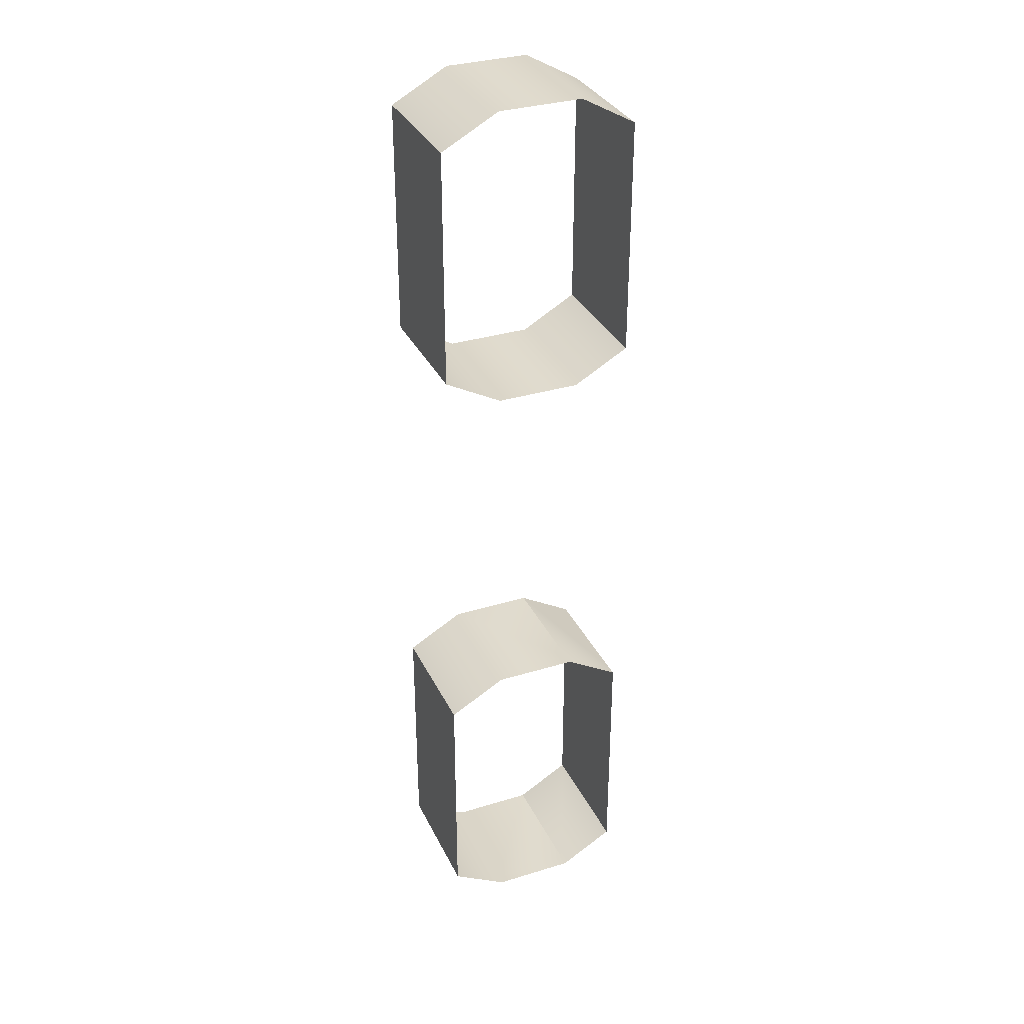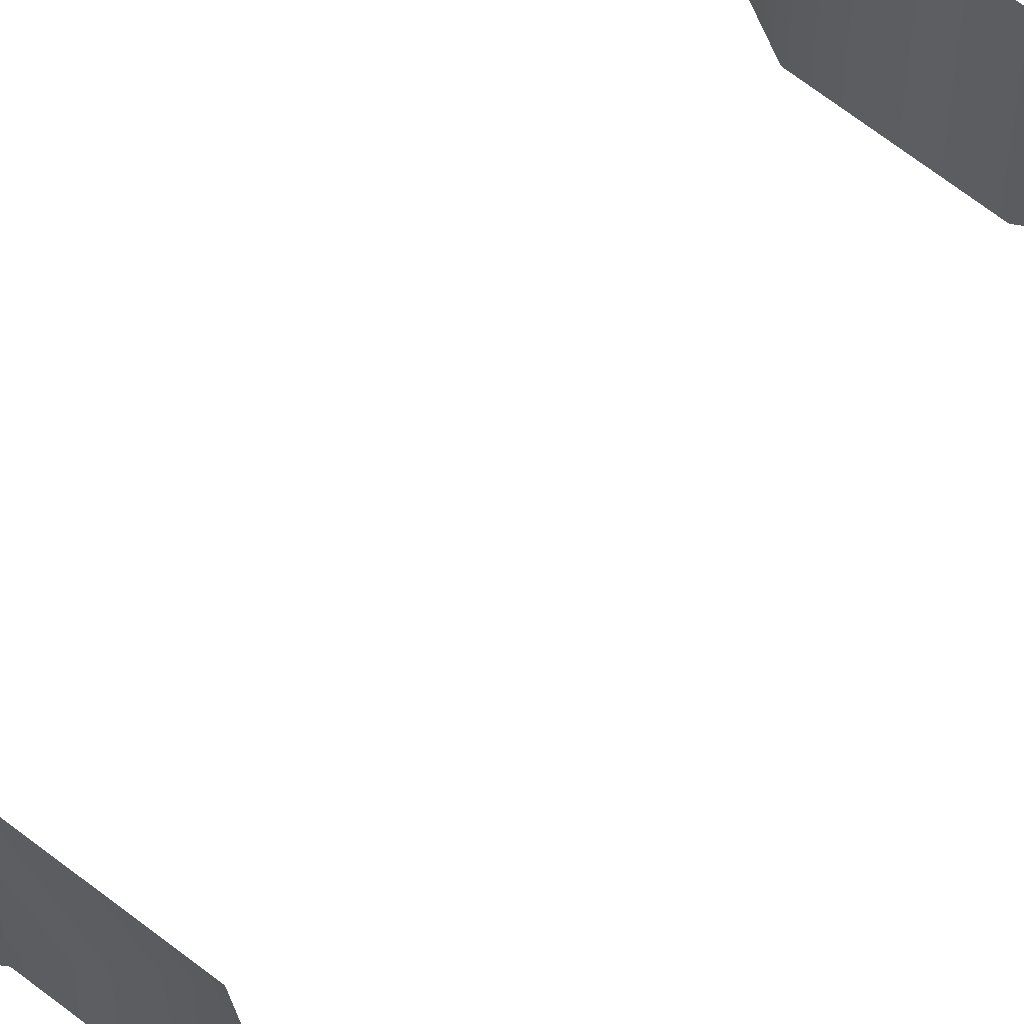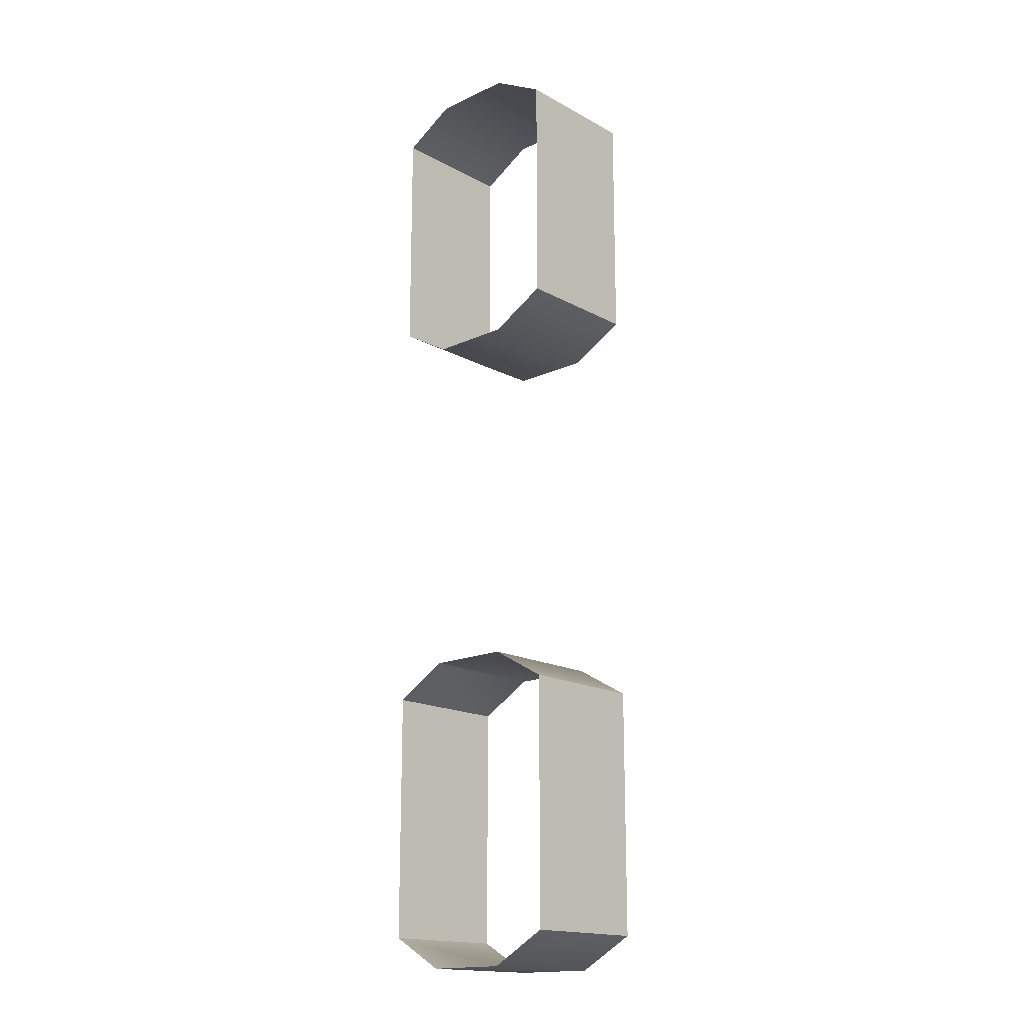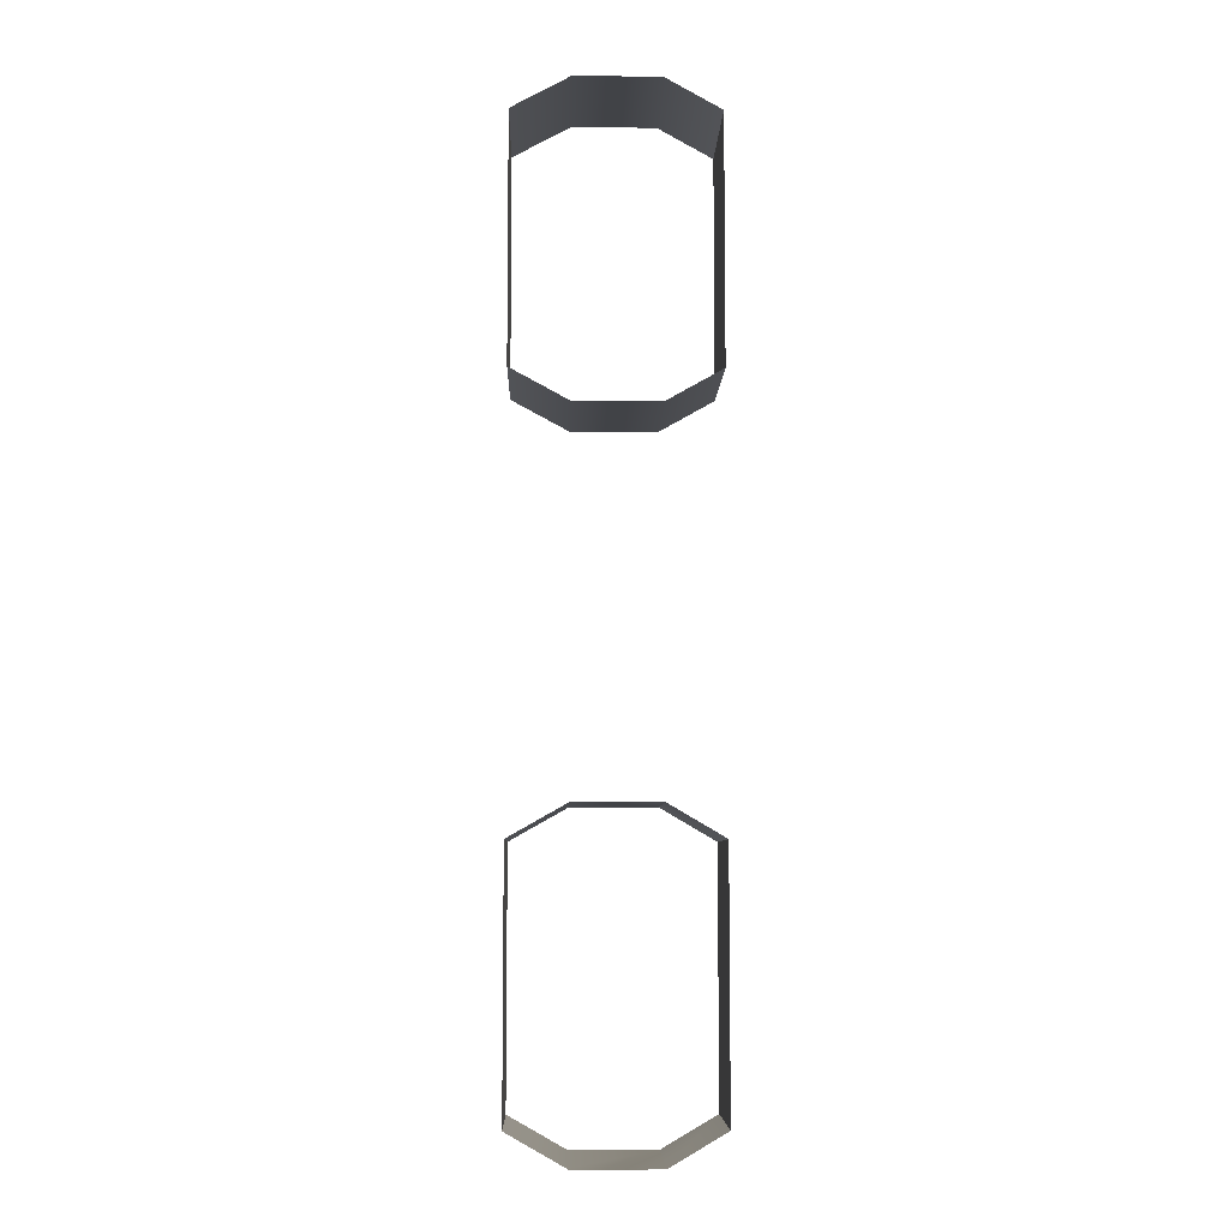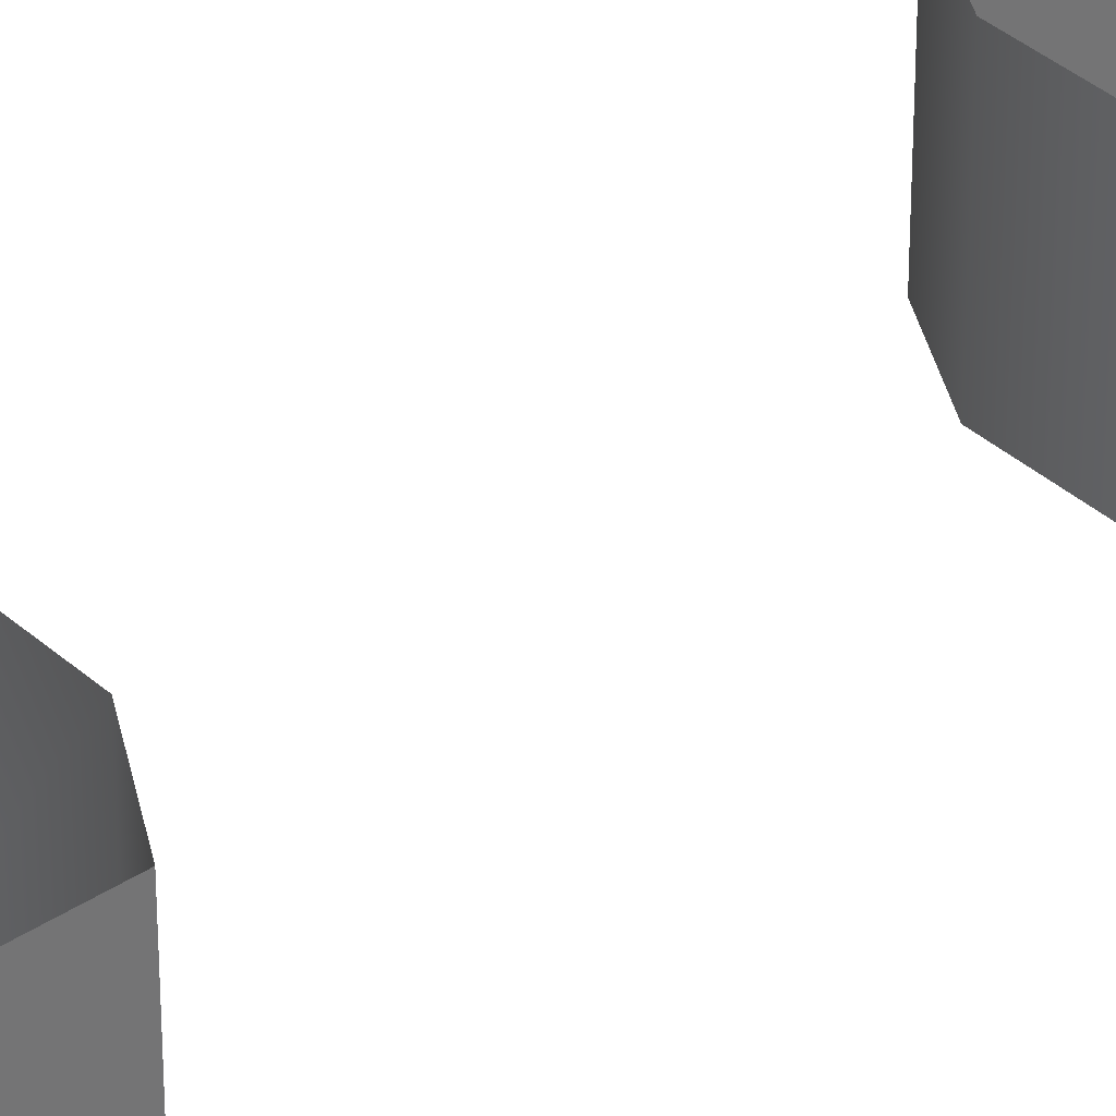
<metadata>
{"format":"obj","ext":"obj","renderer":"f3d","projection":"perspective","resolution":1024,"background":"white","views":[{"elev":33.3,"azim":-22.8,"up":"+Z"},{"elev":67.0,"azim":-142.0,"up":"+Y"},{"elev":-17.0,"azim":-137.3,"up":"+Z"},{"elev":-7.2,"azim":-1.5,"up":"+Z"},{"elev":36.3,"azim":-130.8,"up":"+Y"}]}
</metadata>
<code>
g default
v 8168 -518.9 -1.151e+04
v 8302 -518.9 -1.144e+04
v 8302 -543.2 -1.144e+04
v 8168 -543.2 -1.151e+04
v 8302 -518.9 -1.215e+04
v 8168 -518.9 -1.208e+04
v 8168 -543.2 -1.208e+04
v 8302 -543.2 -1.215e+04
v 8498 -518.9 -1.144e+04
v 8627 -518.9 -1.151e+04
v 8627 -543.2 -1.151e+04
v 8498 -543.2 -1.144e+04
v 8627 -518.9 -1.208e+04
v 8627 -543.2 -1.208e+04
v 8498 -518.9 -1.215e+04
v 8498 -543.2 -1.215e+04
v 8168 -232.8 -1.151e+04
v 8302 -232.8 -1.144e+04
v 8302 -232.8 -1.215e+04
v 8168 -232.8 -1.208e+04
v 8498 -232.8 -1.144e+04
v 8627 -232.8 -1.151e+04
v 8627 -232.8 -1.208e+04
v 8498 -232.8 -1.215e+04
v 8498 -518.9 -1.298e+04
v 8627 -518.9 -1.306e+04
v 8627 -543.2 -1.306e+04
v 8498 -543.2 -1.298e+04
v 8627 -518.9 -1.364e+04
v 8627 -543.2 -1.364e+04
v 8498 -518.9 -1.372e+04
v 8498 -543.2 -1.372e+04
v 8302 -518.9 -1.298e+04
v 8302 -543.2 -1.298e+04
v 8302 -518.9 -1.372e+04
v 8302 -543.2 -1.372e+04
v 8168 -518.9 -1.306e+04
v 8168 -543.2 -1.306e+04
v 8168 -518.9 -1.364e+04
v 8168 -543.2 -1.364e+04
v 8498 -232.8 -1.298e+04
v 8627 -232.8 -1.306e+04
v 8627 -232.8 -1.364e+04
v 8498 -232.8 -1.372e+04
v 8302 -232.8 -1.298e+04
v 8302 -232.8 -1.372e+04
v 8168 -232.8 -1.306e+04
v 8168 -232.8 -1.364e+04
g Level05_DoorBottom_Hololights:polySurface724
f 1 2 3 4
f 5 6 7 8
f 6 1 4 7
f 9 10 11 12
f 10 13 14 11
f 13 15 16 14
f 2 9 12 3
f 15 5 8 16
f 2 1 17 18
f 6 5 19 20
f 1 6 20 17
f 10 9 21 22
f 13 10 22 23
f 15 13 23 24
f 9 2 18 21
f 5 15 24 19
f 25 26 27 28
f 26 29 30 27
f 29 31 32 30
f 33 25 28 34
f 31 35 36 32
f 37 33 34 38
f 35 39 40 36
f 39 37 38 40
f 26 25 41 42
f 29 26 42 43
f 31 29 43 44
f 25 33 45 41
f 35 31 44 46
f 33 37 47 45
f 39 35 46 48
f 37 39 48 47

</code>
